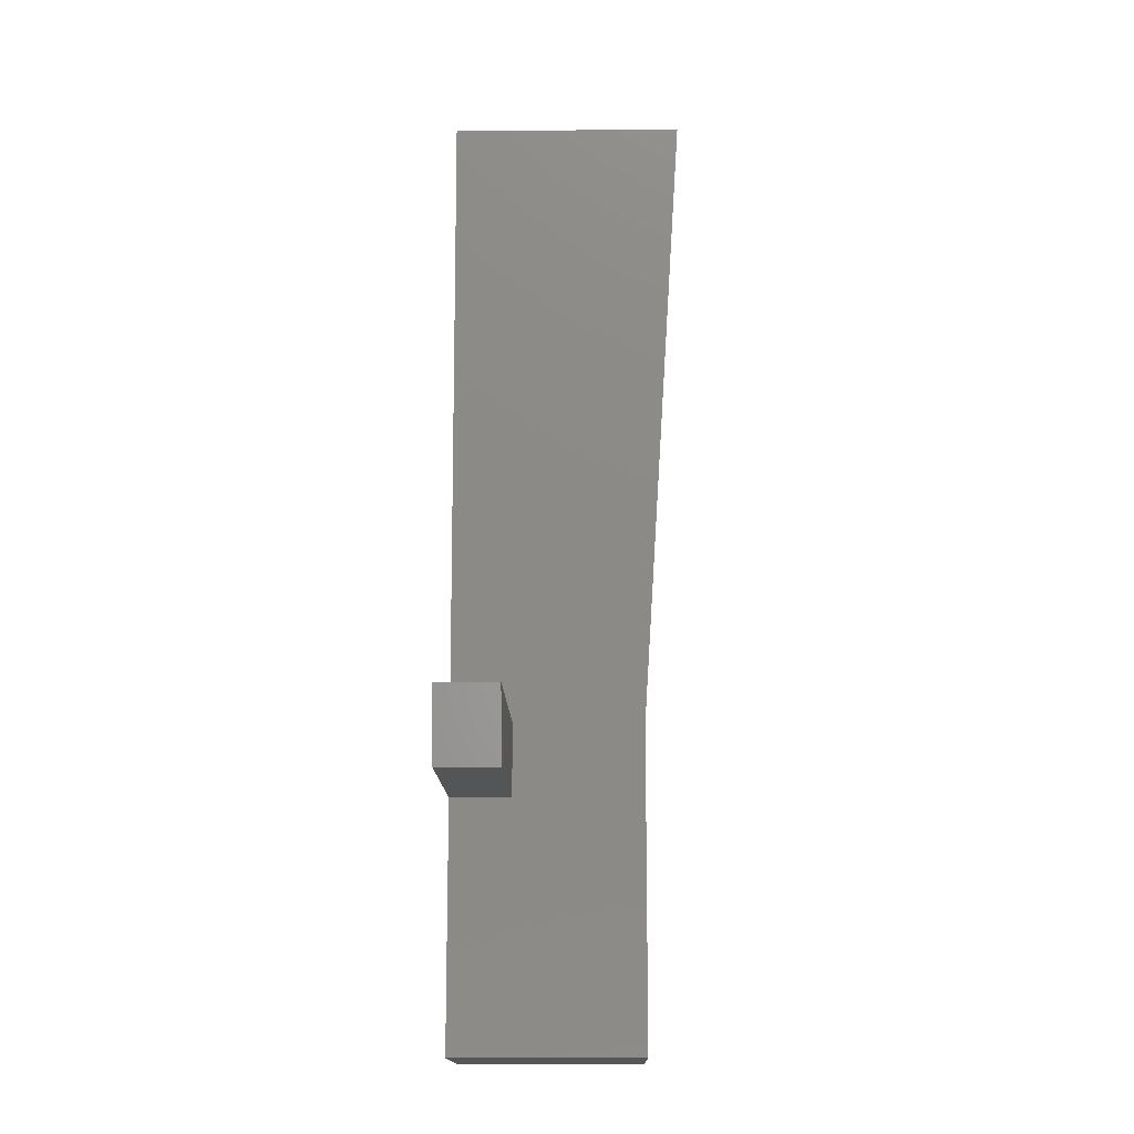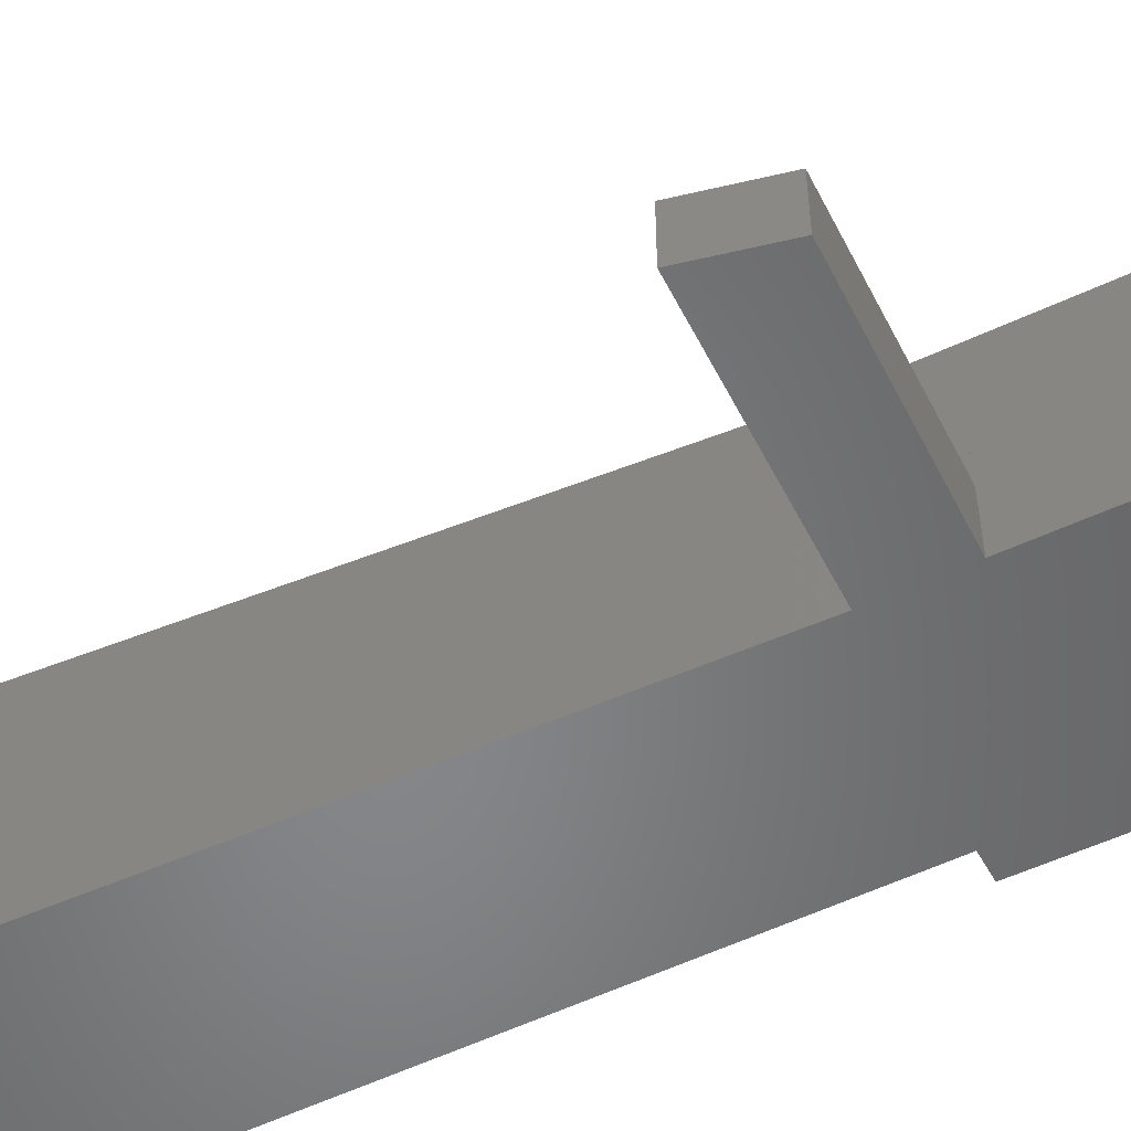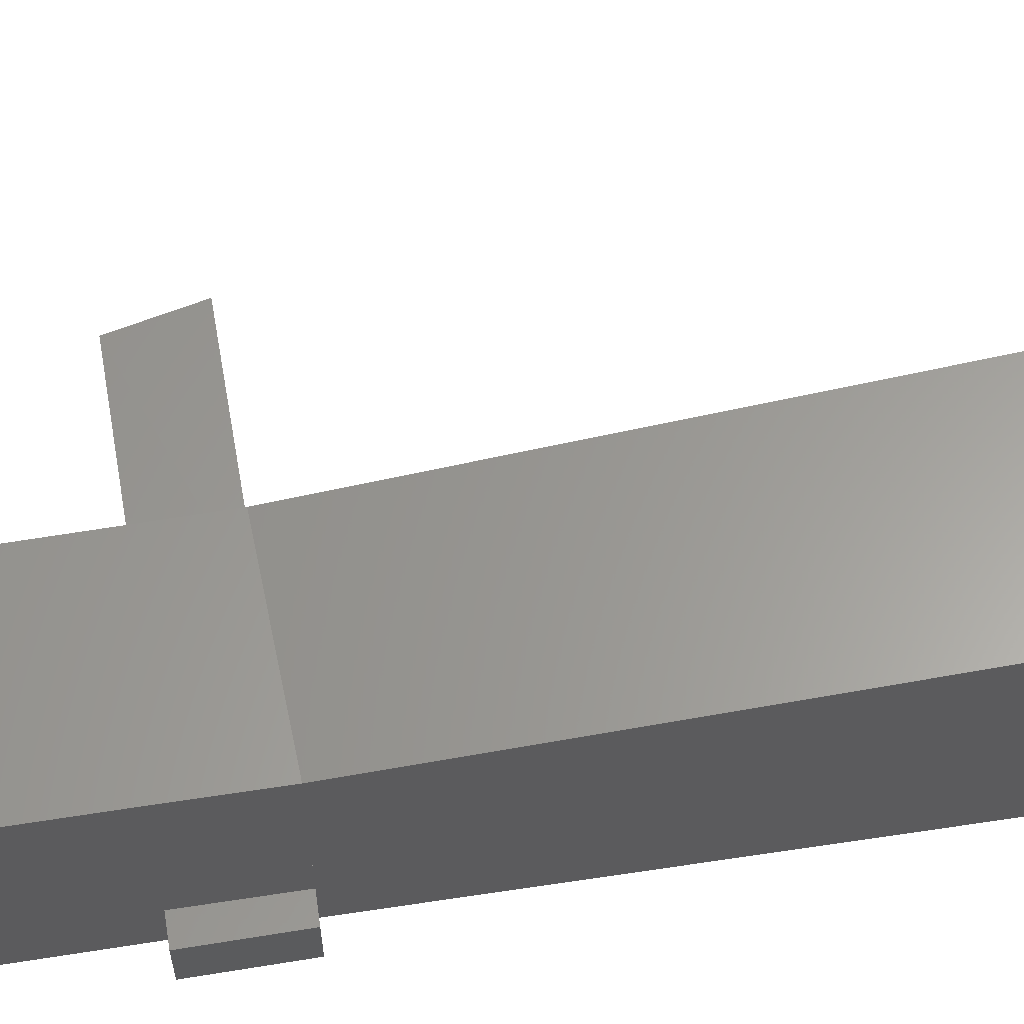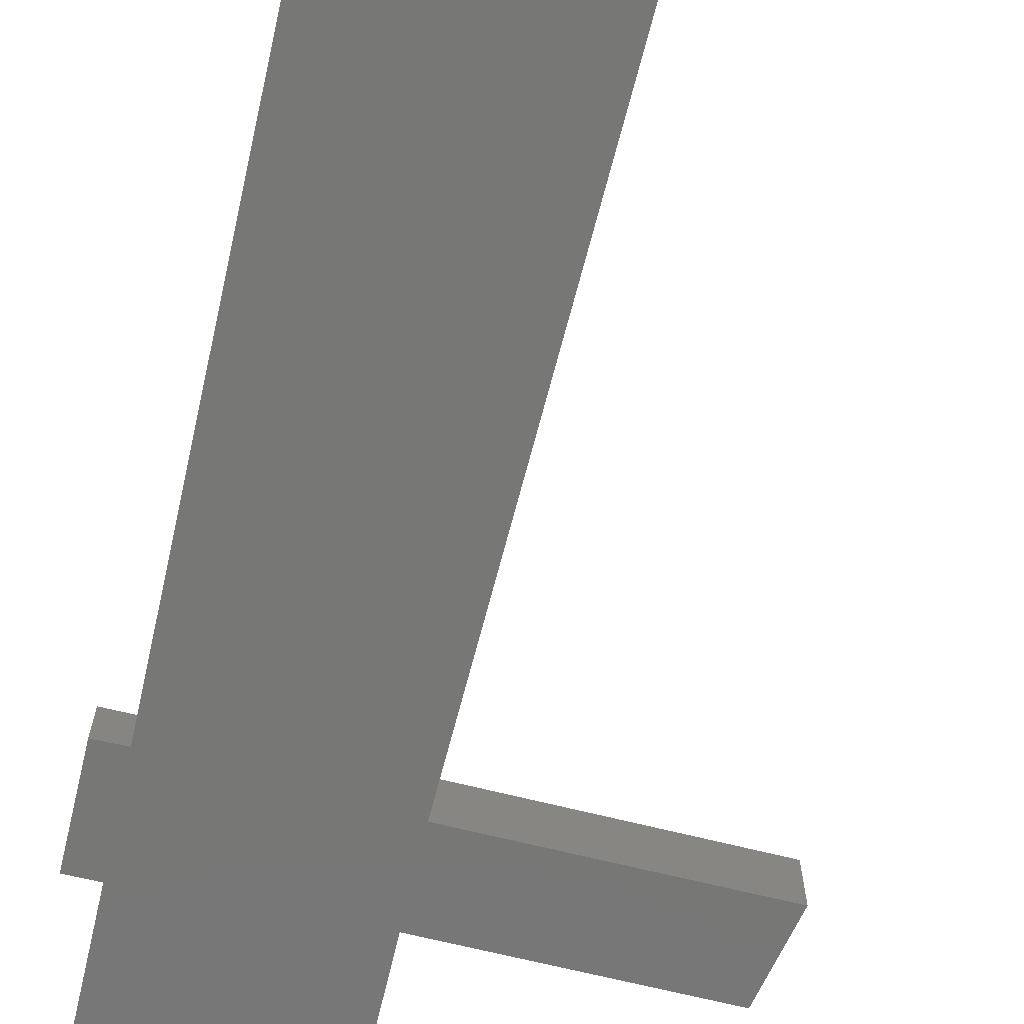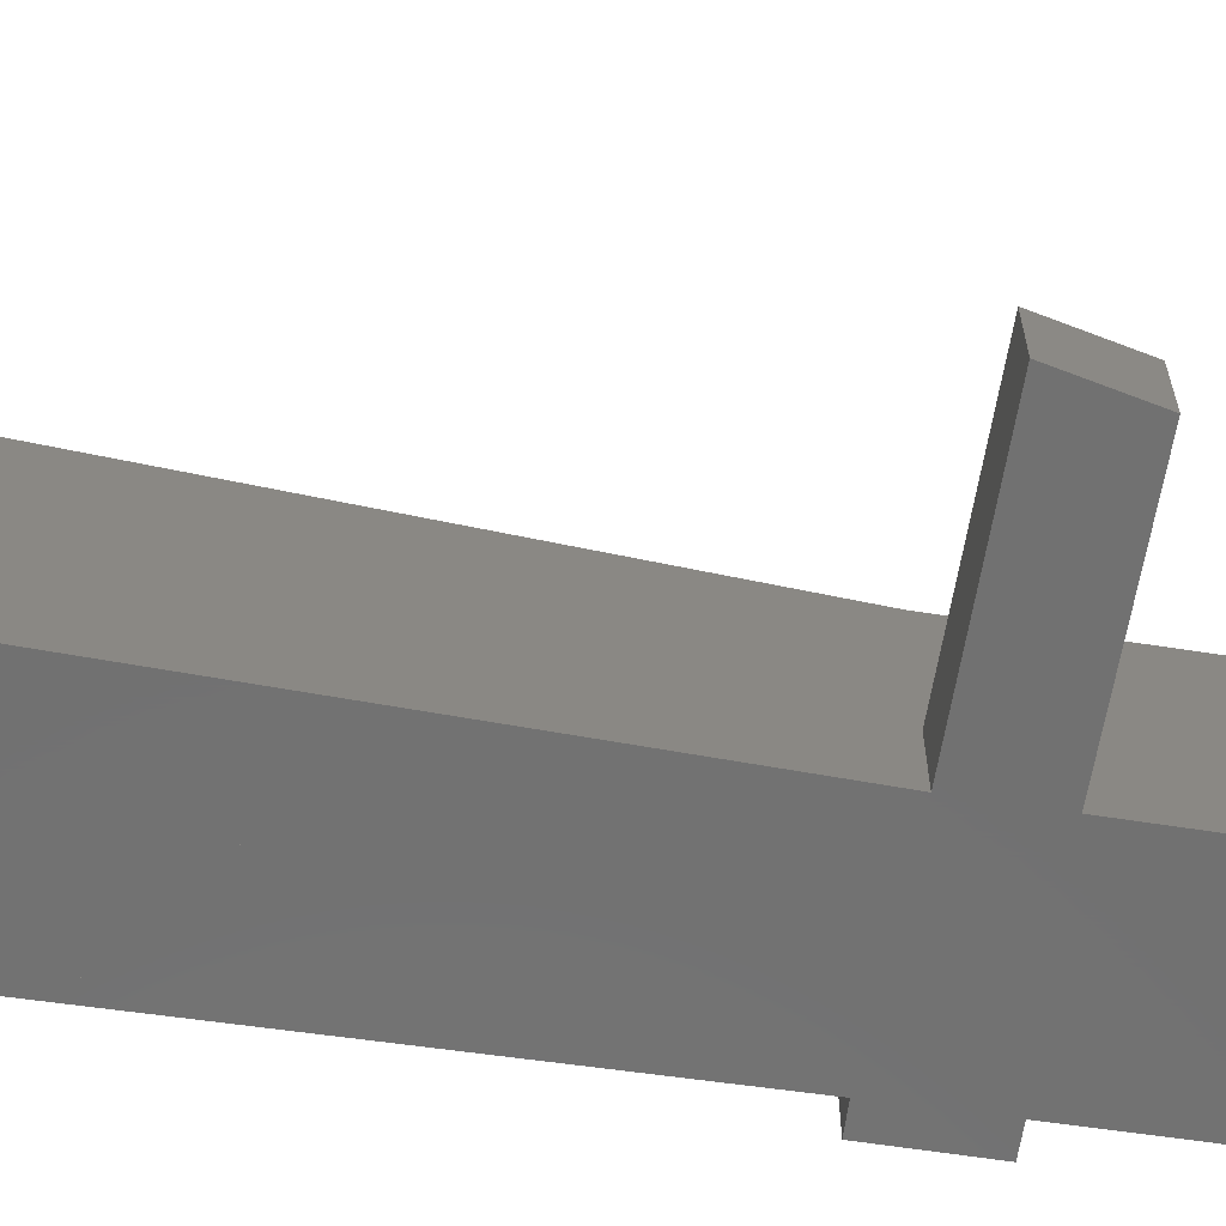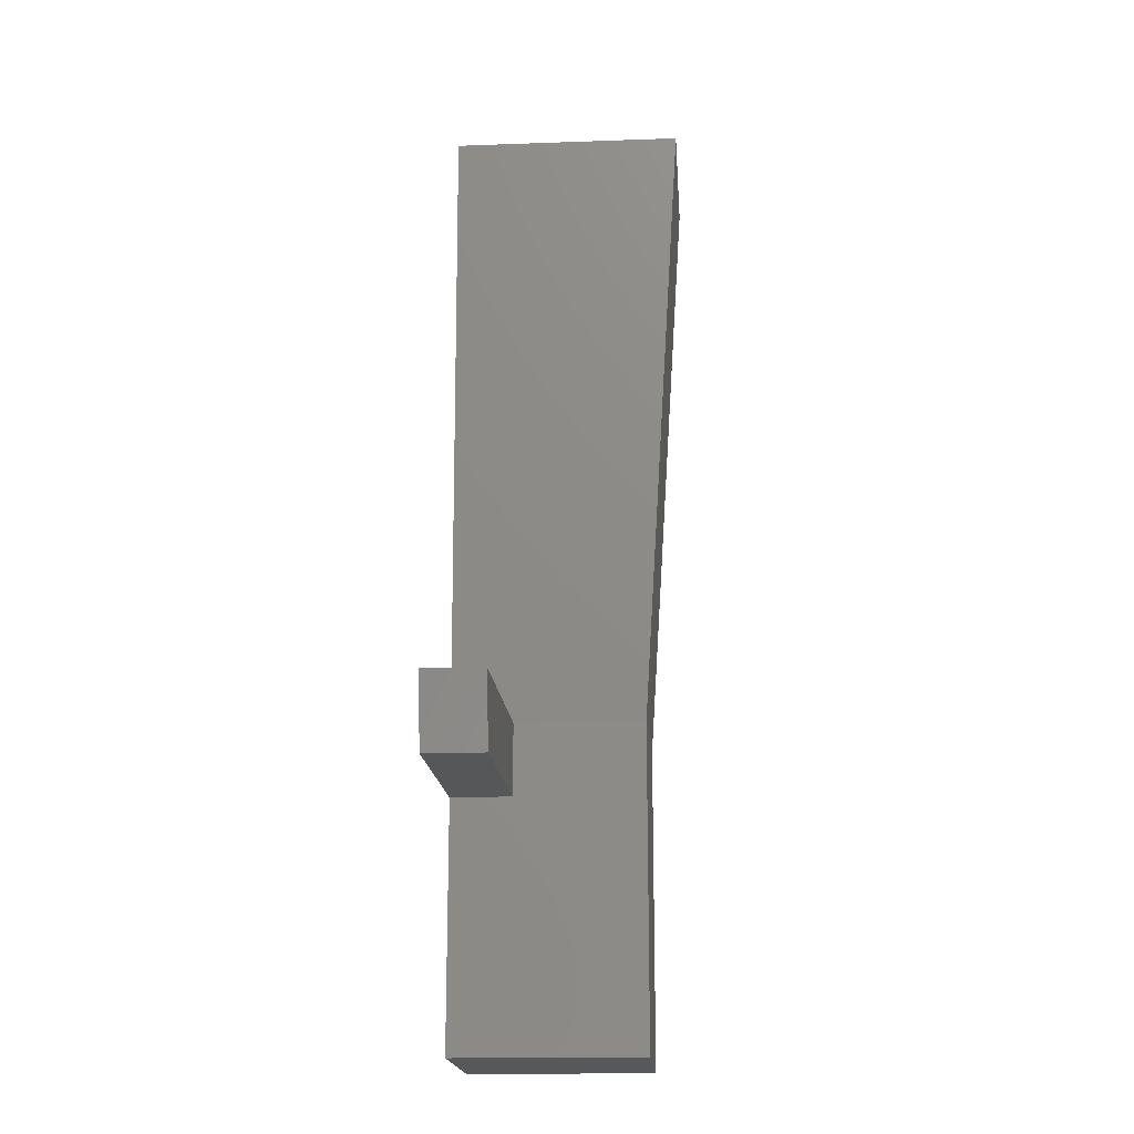
<metadata>
{"format":"stl","ext":"stl","renderer":"f3d","projection":"perspective","resolution":1024,"background":"white","views":[{"elev":-13.9,"azim":-89.2,"up":"+Y"},{"elev":-53.3,"azim":-63.2,"up":"+Z"},{"elev":61.2,"azim":80.4,"up":"+Z"},{"elev":-69.8,"azim":166.7,"up":"+Z"},{"elev":-63.2,"azim":-98.9,"up":"+Z"},{"elev":-17.2,"azim":-85.9,"up":"+Y"}]}
</metadata>
<code>
# stl→obj: 74 verts, 94 faces
v 204.1 -483 59.76
v 304.6 -164.5 59.76
v 304.6 -164.5 -160
v 204.1 -483 -160
v 554.8 -246.6 59.76
v 554.8 -246.6 -160
v 732.8 -1260 89.33
v 731.2 -413.5 89.46
v 732.8 -1260 -160
v 731.2 -413.5 -160
v 434.3 226.3 59.63
v 76.75 357.1 59.63
v 434.3 226.3 -160
v 76.75 357.1 -160
v 516.3 464.8 59.63
v 516.3 464.8 -160
v 730.6 439.1 89.46
v 730.6 439.1 -160
v 189.1 -478.8 60.25
v 189.1 -478.8 -160
v 908 -2198 71.9
v 908.7 -1758 71.9
v 908 -2198 -160
v 908.7 -1758 -160
v -95.67 -3398 805.1
v 769.9 -3418 805.1
v -95.67 -3398 -160
v 769.9 -3418 -160
v 778.9 -2198 805.1
v 778.9 -2198 -160
v -96.49 -2157 805.1
v -96.49 -2157 -160
v 784.1 -1755 805.1
v 778.9 -2198 65.25
v 784.1 -1755 65.25
v 784.1 -1755 -160
v -97.56 -1790 -160
v 829.1 1393 999.6
v -175.5 1352 999.6
v 829.1 1393 -160
v -175.5 1352 -160
v 490.5 469 59.63
v 490.5 469 -160
v -97.56 -1790 805.1
v 295.6 -144.6 59.76
v 295.6 -144.6 -160
v 562.5 -226.5 59.76
v 562.5 -226.5 -160
v 412.9 259.6 59.63
v 412.9 259.6 -160
v 76.47 384.7 59.63
v 76.47 384.7 -160
v 646 -1565 57.95
v 712.9 -1585 98.08
v 646 -1565 -160
v 712.9 -1585 -160
v -16.06 -1324 98.08
v 66.09 -1355 57.95
v -16.06 -1324 -160
v 66.09 -1355 -160
v 650.9 -1704 58.12
v 727.6 -1733 101.9
v 650.9 -1704 -160
v 727.6 -1733 -160
v -11.82 -1459 102.5
v 70.39 -1490 58.12
v 70.39 -1490 -160
v -11.82 -1459 -160
v -97.56 -1790 150.7
v -96.49 -2157 149
v -1155 -2164 144.4
v -1155 -2164 -160
v -1237 -1798 144.4
v -1237 -1798 -160
f 1 2 3
f 3 4 1
f 2 5 6
f 6 3 2
f 7 8 9
f 10 9 8
f 11 12 13
f 14 13 12
f 11 15 16
f 16 13 11
f 8 17 10
f 18 10 17
f 19 1 4
f 4 20 19
f 21 22 23
f 24 23 22
f 25 26 27
f 28 27 26
f 26 29 28
f 30 28 29
f 31 25 32
f 27 32 25
f 25 31 26
f 29 26 31
f 32 27 30
f 28 30 27
f 29 33 34
f 35 34 33
f 22 21 34
f 34 35 22
f 23 24 30
f 36 30 24
f 36 35 22
f 22 24 36
f 21 23 34
f 30 34 23
f 30 36 32
f 37 32 36
f 38 39 40
f 41 40 39
f 16 15 42
f 42 43 16
f 36 33 40
f 38 40 33
f 33 44 39
f 39 38 33
f 44 33 31
f 29 31 33
f 19 45 20
f 46 20 45
f 45 47 46
f 48 46 47
f 5 47 48
f 48 6 5
f 37 36 41
f 40 41 36
f 49 42 50
f 43 50 42
f 49 51 52
f 52 50 49
f 12 51 14
f 52 14 51
f 53 54 55
f 56 55 54
f 57 58 59
f 60 59 58
f 57 54 53
f 53 58 57
f 61 62 63
f 64 63 62
f 39 44 41
f 37 41 44
f 65 66 67
f 67 68 65
f 65 62 61
f 61 66 65
f 66 58 60
f 60 67 66
f 61 53 63
f 55 63 53
f 53 61 66
f 66 58 53
f 44 31 69
f 70 69 31
f 71 70 72
f 32 72 70
f 73 71 74
f 72 74 71
f 73 69 37
f 37 74 73
f 70 71 69
f 73 69 71
f 72 32 74
f 37 74 32

</code>
